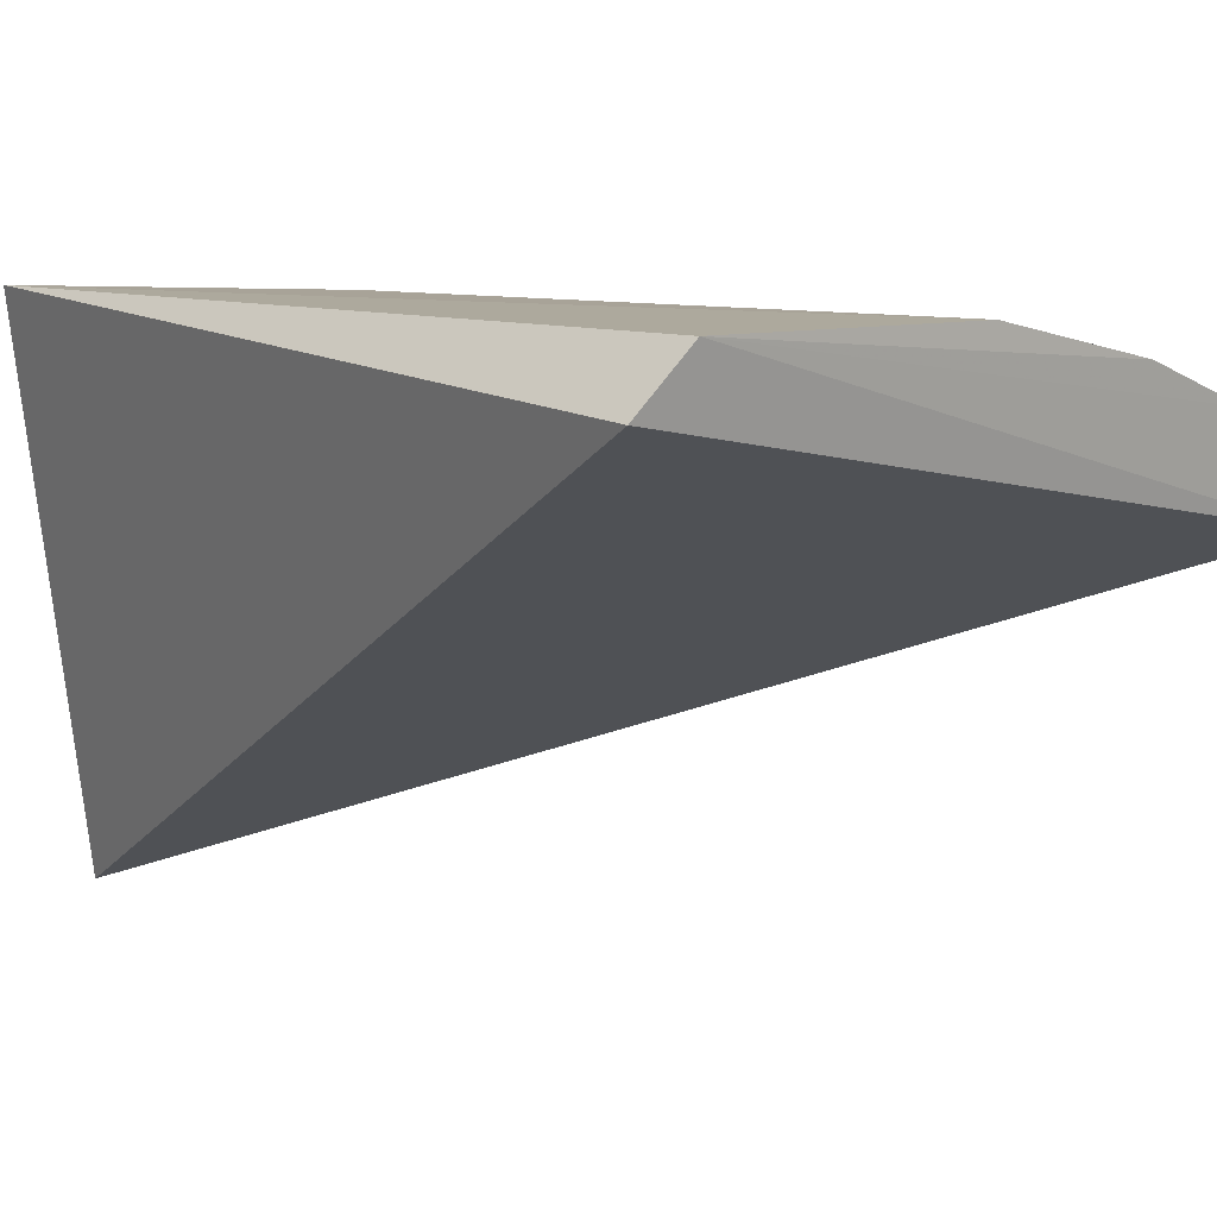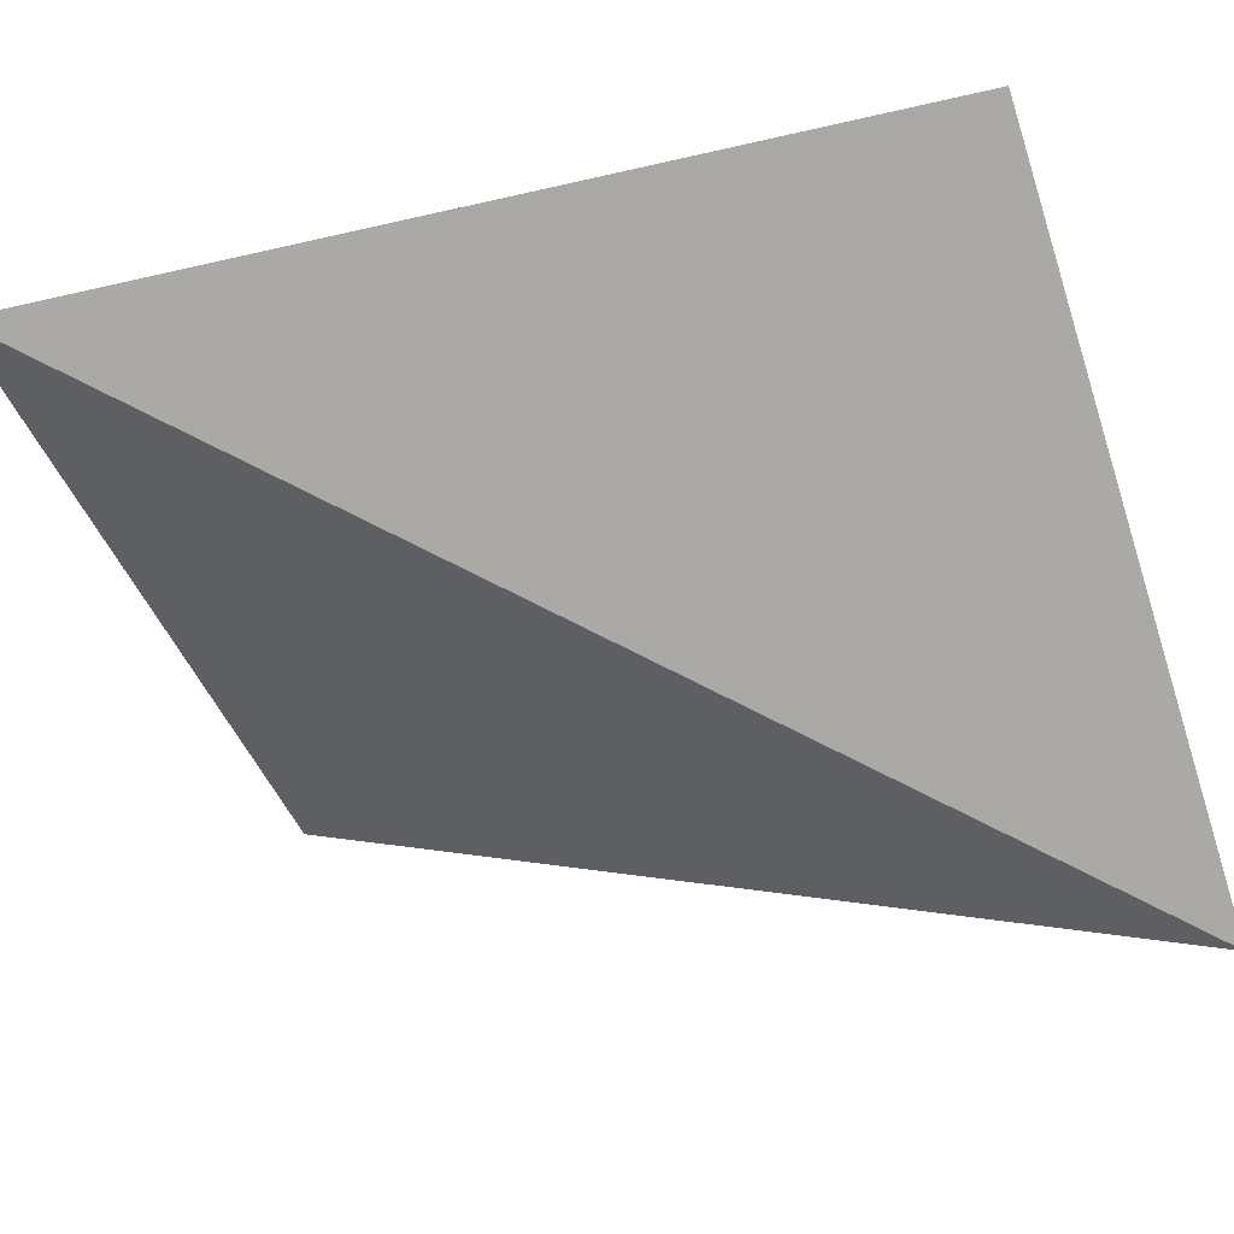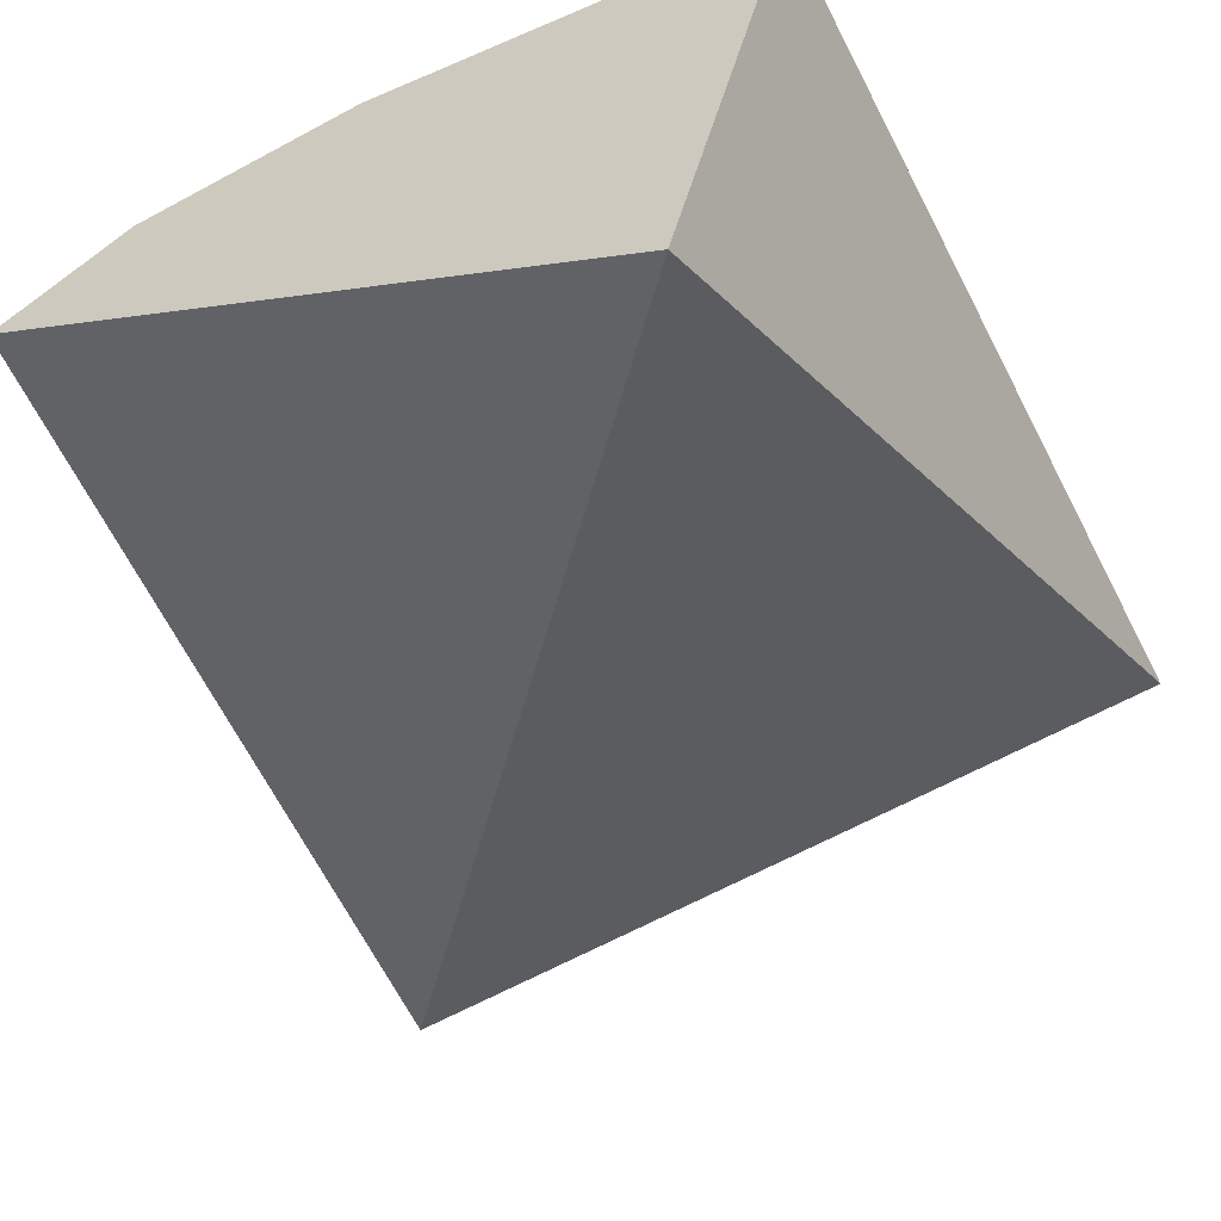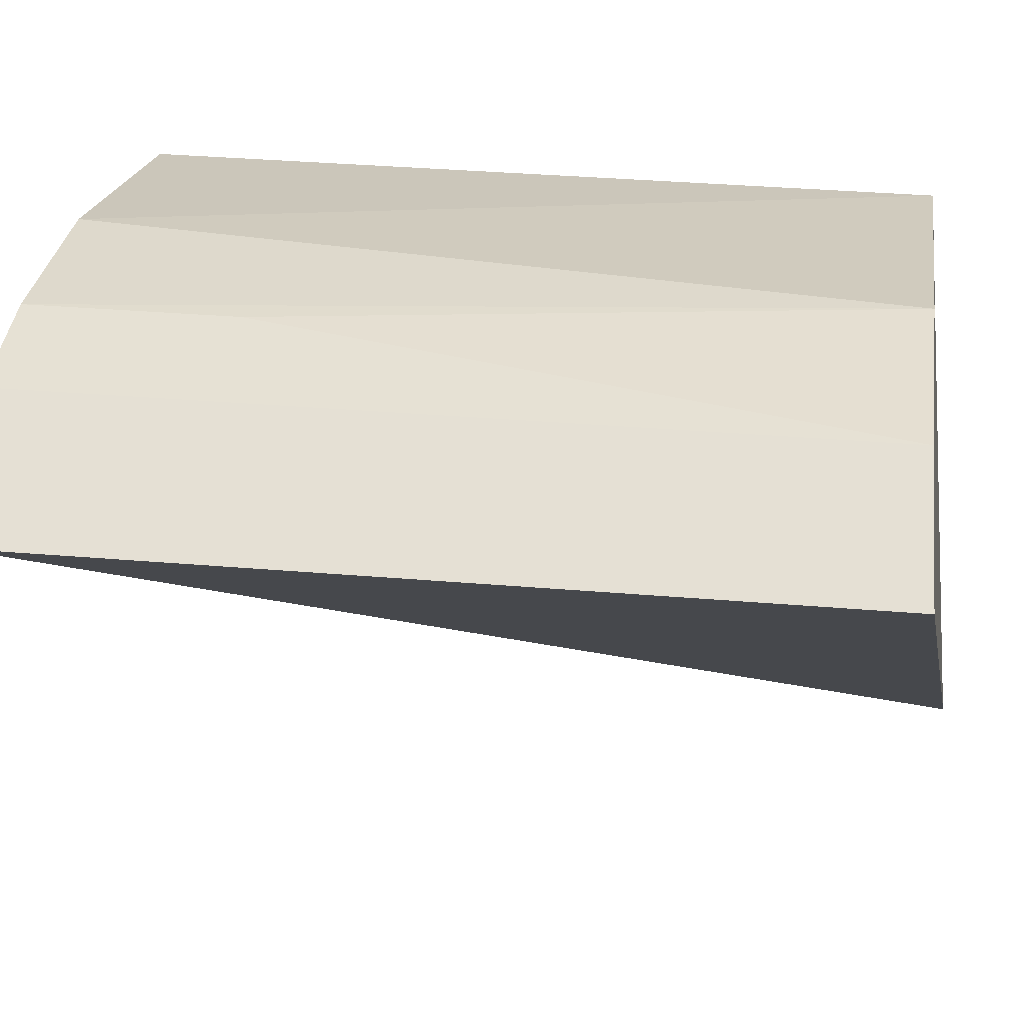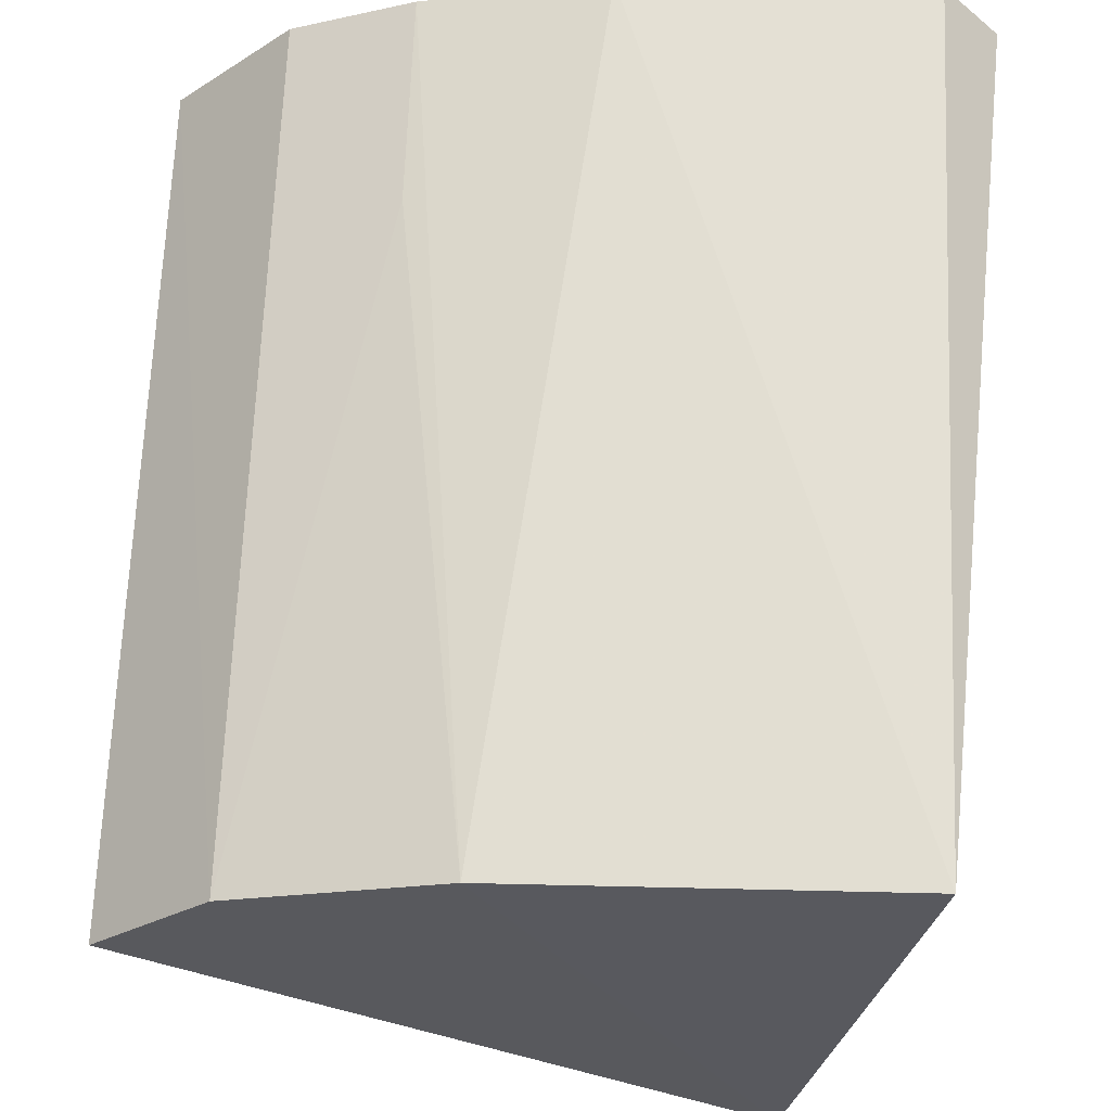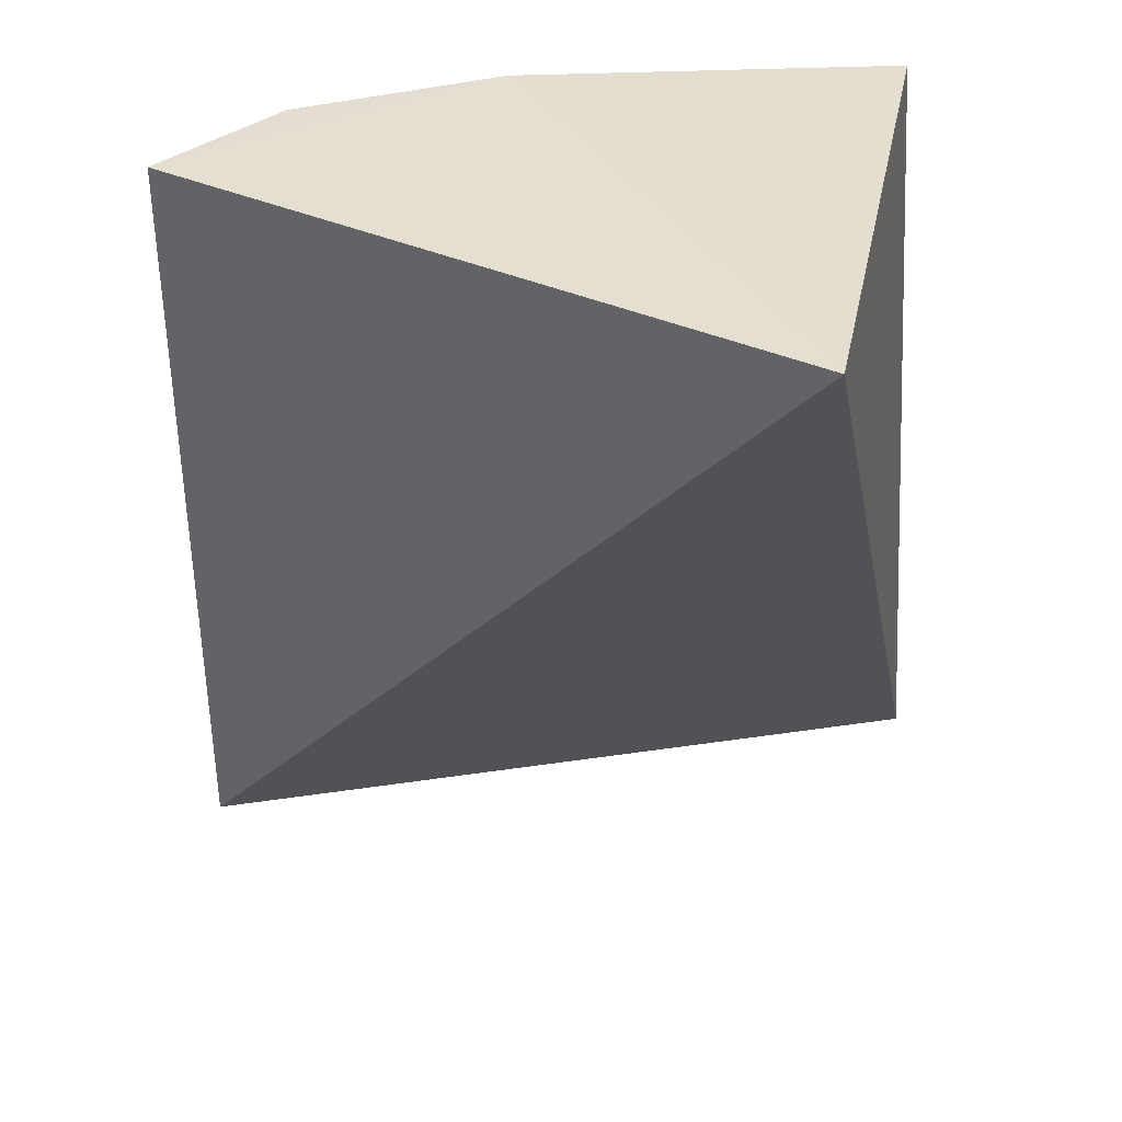
<metadata>
{"format":"obj","ext":"obj","renderer":"f3d","projection":"perspective","resolution":1024,"background":"white","views":[{"elev":11.0,"azim":137.3,"up":"+Y"},{"elev":-48.8,"azim":-73.9,"up":"+Y"},{"elev":-54.5,"azim":22.9,"up":"+Y"},{"elev":19.1,"azim":-81.6,"up":"+Y"},{"elev":63.9,"azim":2.6,"up":"+Y"},{"elev":40.8,"azim":1.3,"up":"+Z"}]}
</metadata>
<code>
v 0.002722 0.04836 -0.2295
v 0.02481 0.1222 -0.355
v 0.01654 0.127 -0.2352
v -0.038 0.1232 -0.2353
v -0.08489 0.09997 -0.3555
v -0.02535 0.1286 -0.3564
v -0.0834 0.09749 -0.2344
v 0.01696 0.1299 -0.3563
v -0.06836 0.116 -0.3563
v -0.05116 0.1227 -0.3565
v -0.06712 0.1134 -0.2352
v -0.05092 0.122 -0.3262
f 1 2 3
f 1 3 4
f 5 2 1
f 6 4 3
f 7 5 1
f 7 1 4
f 8 6 3
f 8 3 2
f 8 2 5
f 9 8 5
f 10 4 6
f 10 6 8
f 10 8 9
f 11 7 4
f 11 10 9
f 11 9 5
f 11 5 7
f 12 11 4
f 12 4 10
f 12 10 11

</code>
